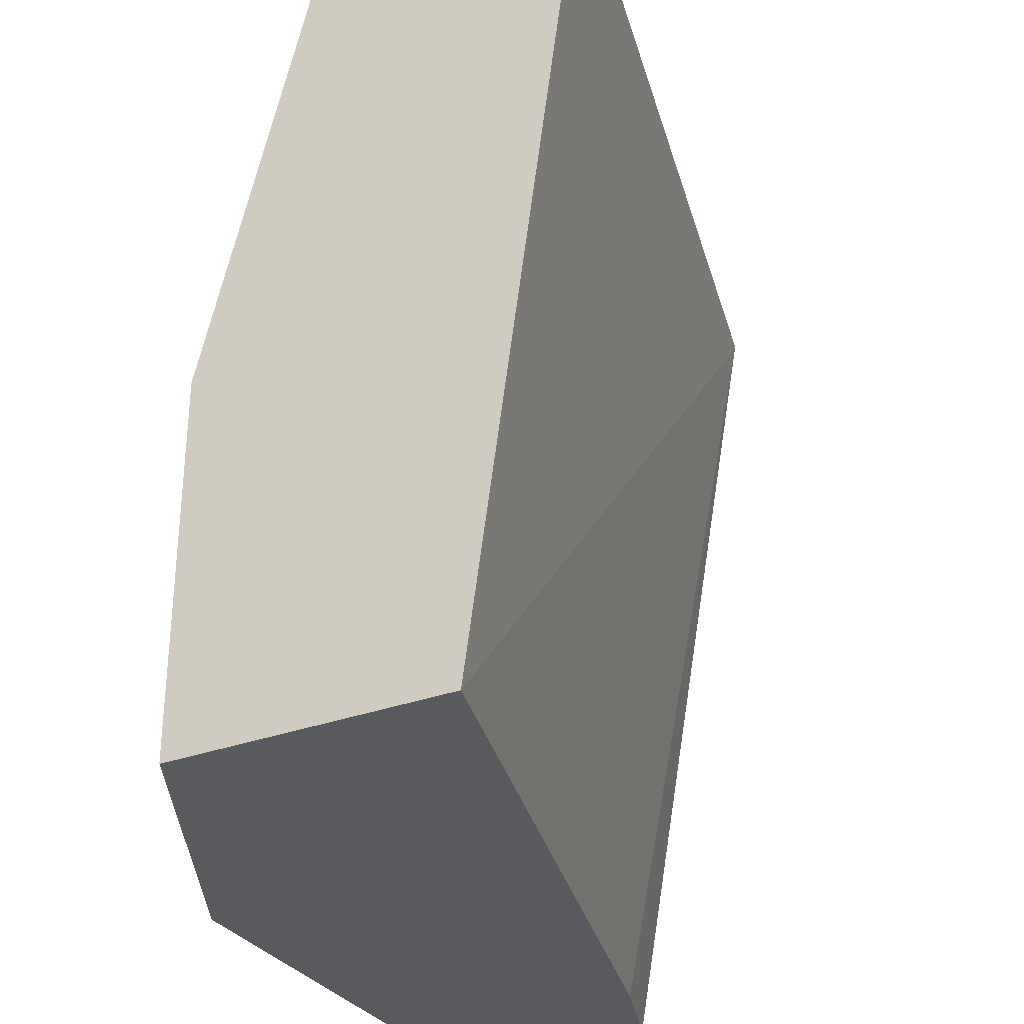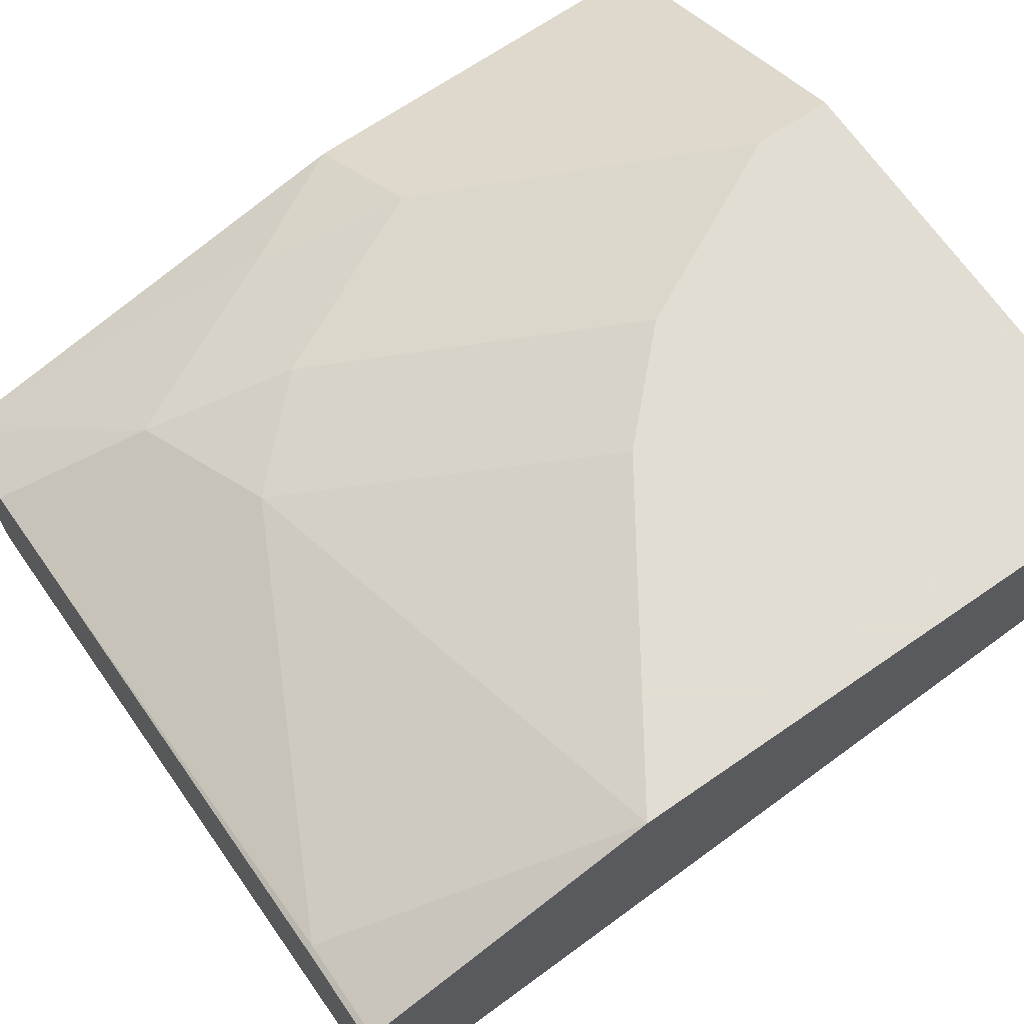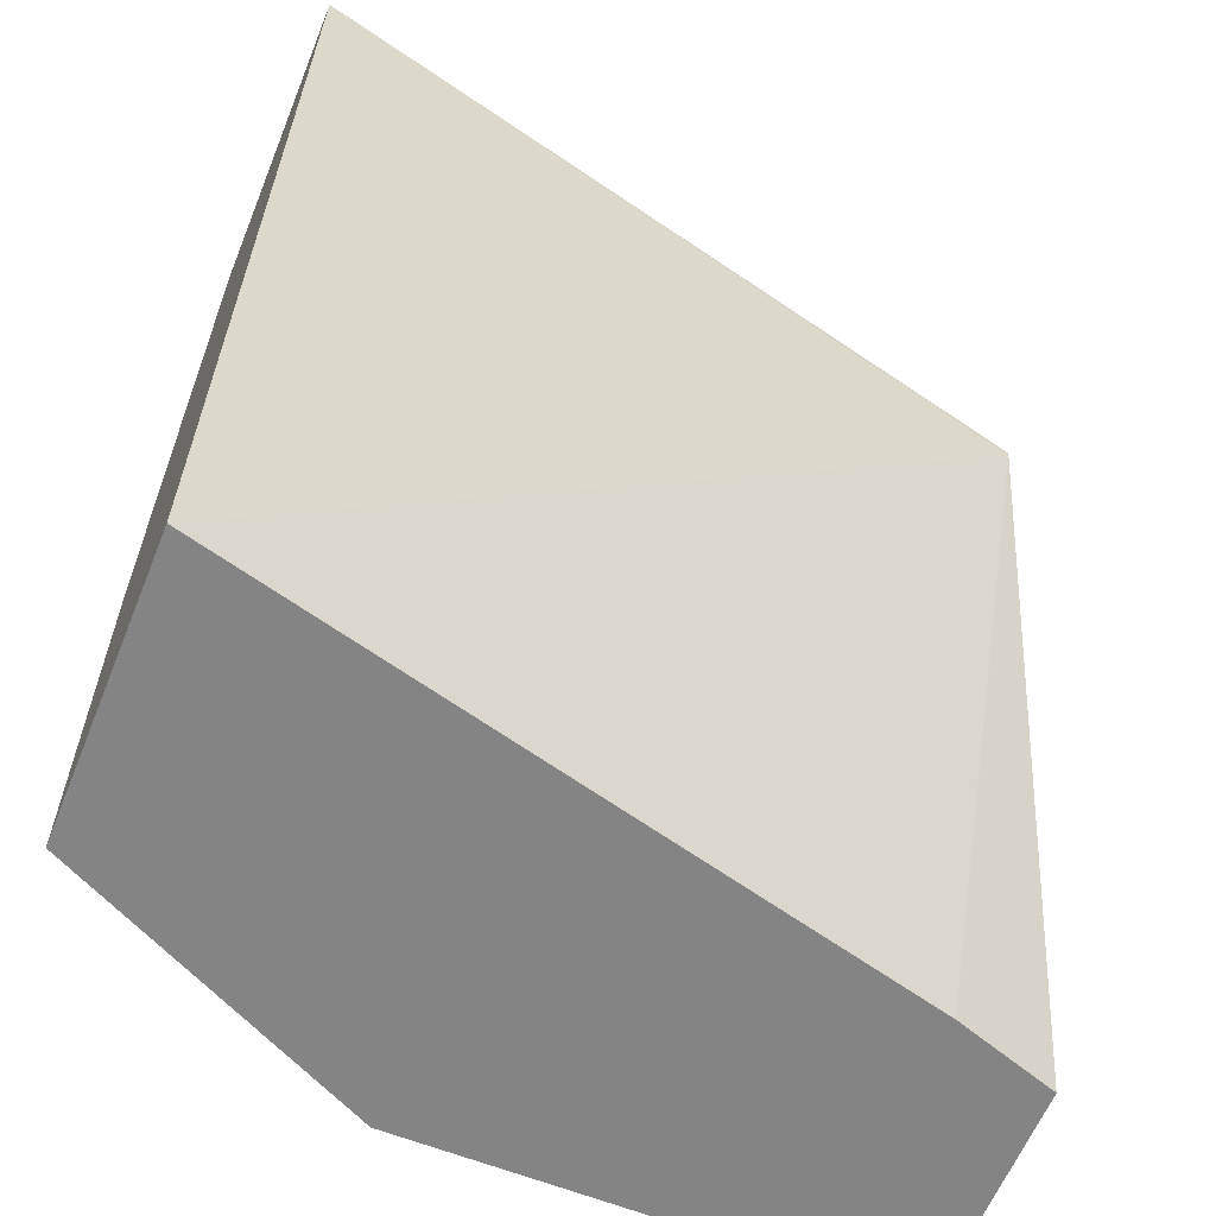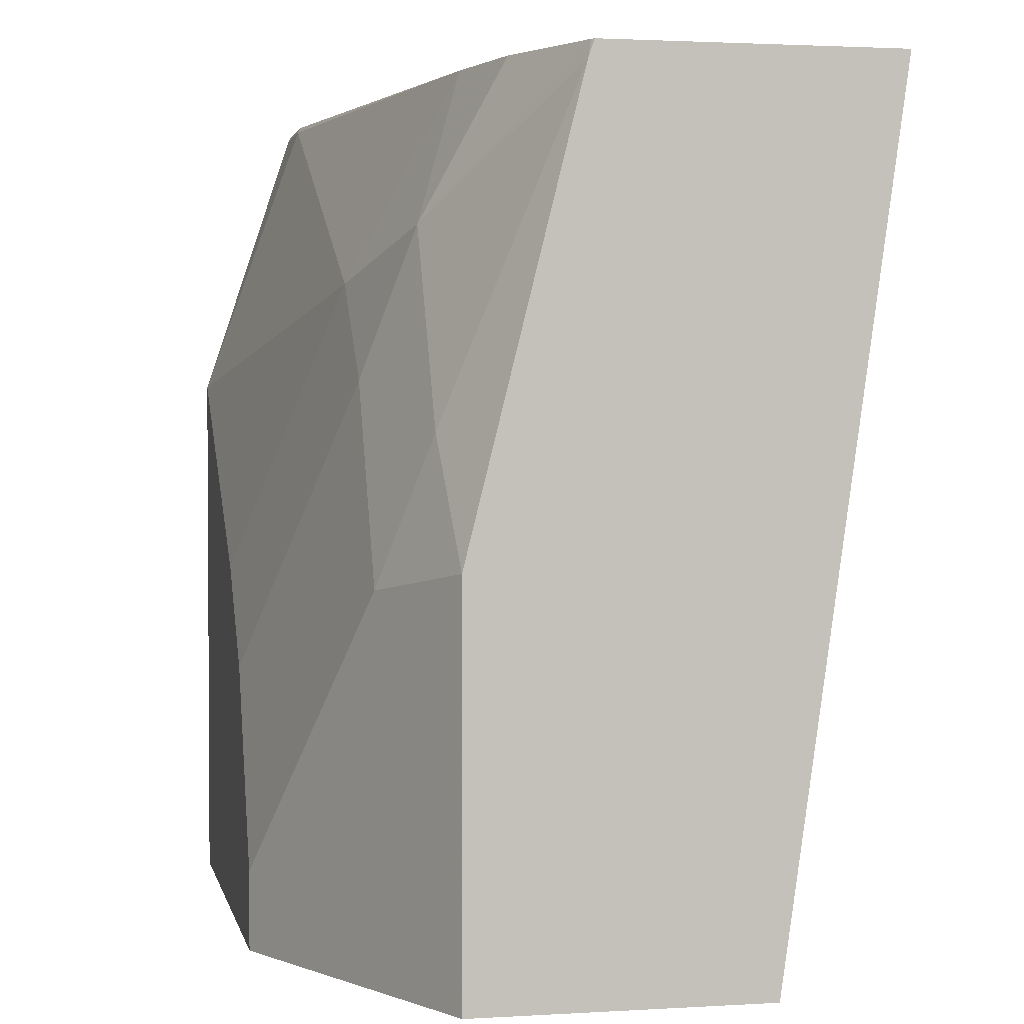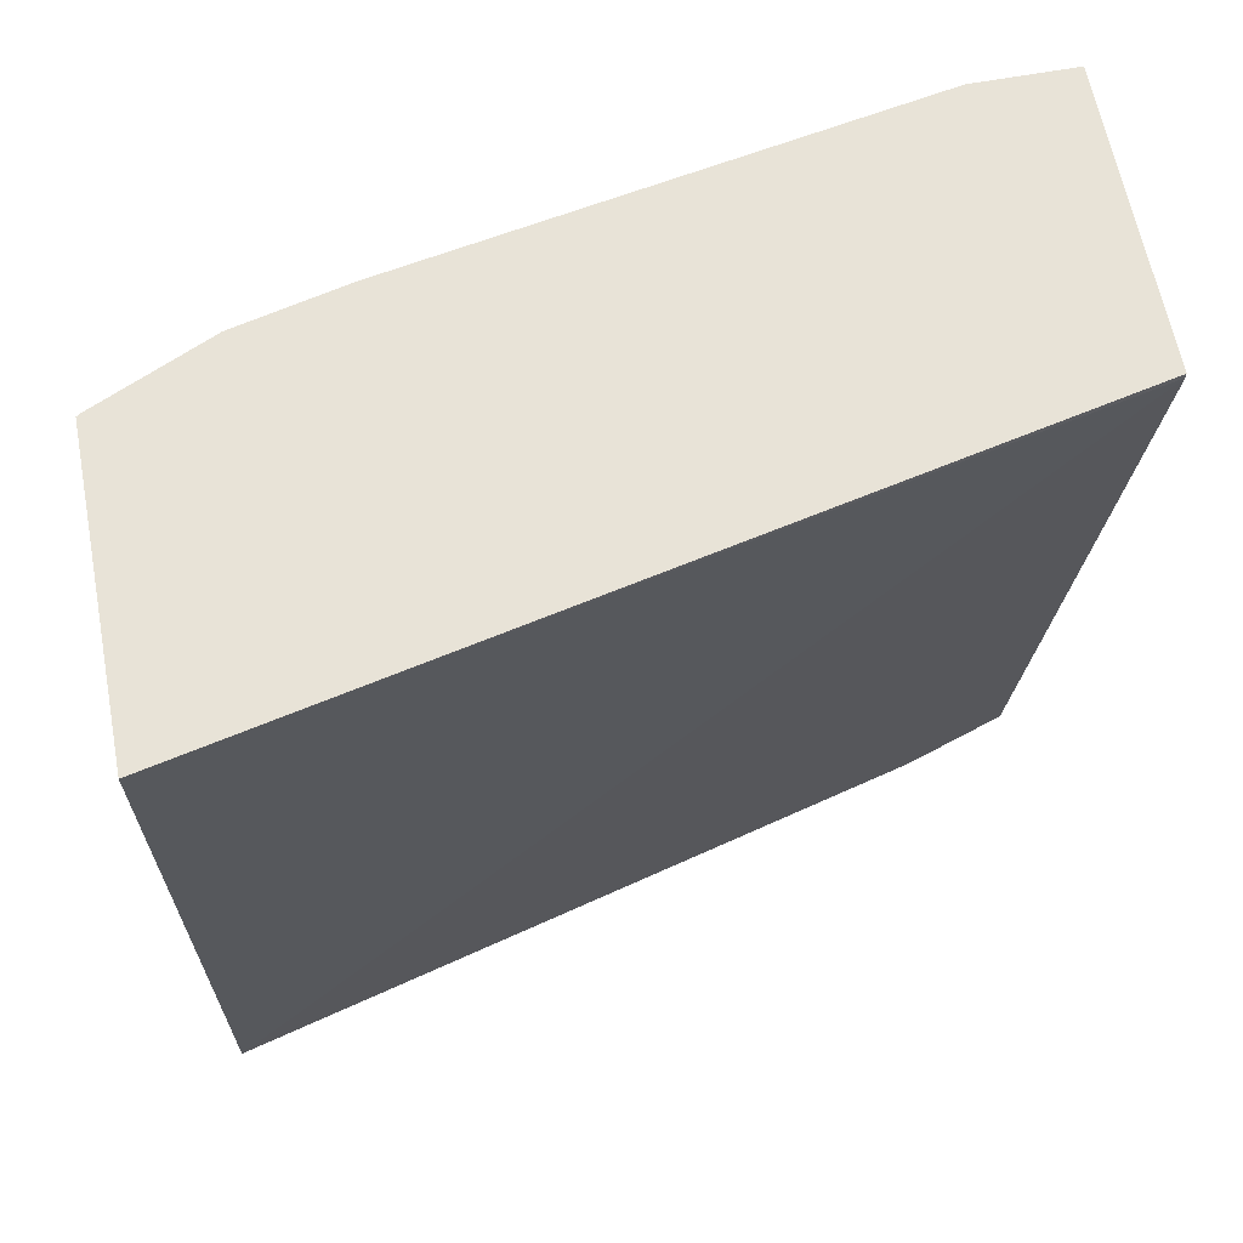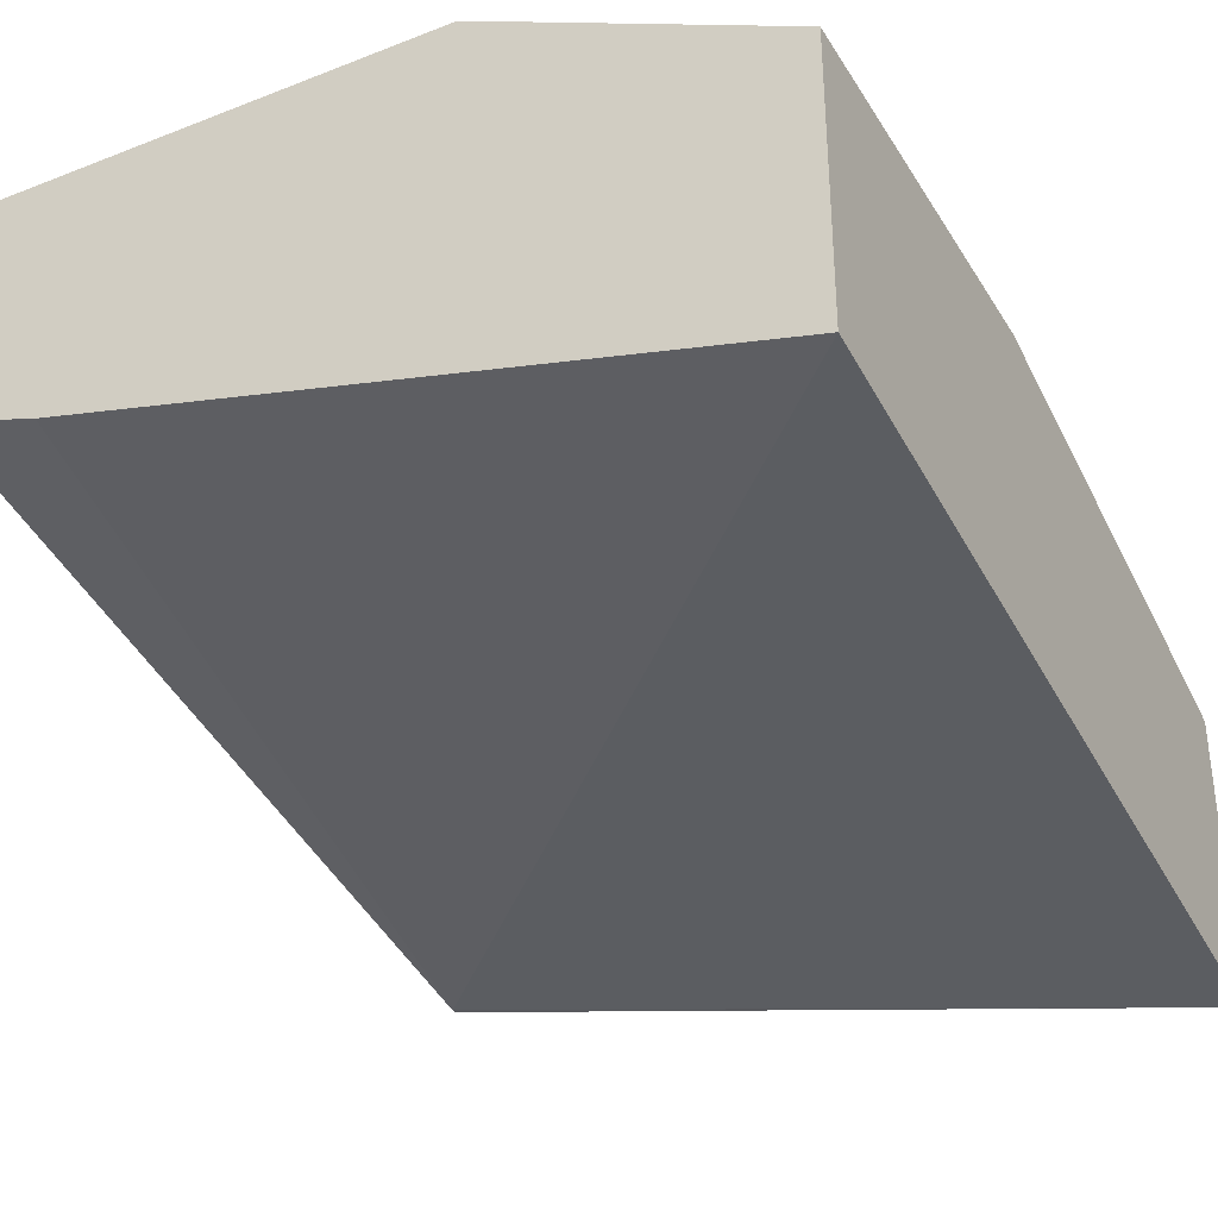
<metadata>
{"format":"obj","ext":"obj","renderer":"f3d","projection":"perspective","resolution":1024,"background":"white","views":[{"elev":-31.5,"azim":117.8,"up":"+Y"},{"elev":68.1,"azim":-124.7,"up":"+Z"},{"elev":-61.4,"azim":157.9,"up":"+Y"},{"elev":2.2,"azim":78.2,"up":"+Y"},{"elev":61.6,"azim":169.3,"up":"+Y"},{"elev":-34.7,"azim":27.5,"up":"+Z"}]}
</metadata>
<code>
v -8.565e-05 -0.2611 0.6207
v 0.03555 -0.2611 0.6089
v -8.565e-05 -0.2611 0.7012
v -8.565e-05 0.03339 0.5677
v 0.2746 -0.2611 0.5468
v 0.1669 -0.2611 0.7012
v -8.565e-05 -0.06691 0.7012
v -8.565e-05 0.0353 0.5677
v 0.2746 0.0353 0.5054
v 0.2746 -0.2611 0.6474
v 0.2732 -0.2611 0.6481
v 0.1669 -0.2337 0.7012
v 2.192e-05 -0.06679 0.7012
v -8.565e-05 -0.06656 0.7011
v -8.565e-05 0.0353 0.6669
v 0.2746 0.0353 0.6065
v 0.2746 -0.1261 0.6474
v 0.2337 -0.1336 0.6678
v 0.1336 -0.1669 0.7012
v 0.1669 -0.0334 0.6678
v 0.1002 -5.33e-06 0.6678
v 0.0334 0.03339 0.6678
v -8.565e-05 0.03339 0.6678
v 0.1002 -0.1336 0.7012
v 0.03245 0.0353 0.6669
v 0.2734 0.0353 0.6073
v 0.2746 0.02933 0.6085
v 0.2746 -0.1217 0.6463
v 0.2504 -0.0835 0.6511
v 0.2003 -0.06679 0.6678
v 0.217 -0.01672 0.6511
v 0.1999 0.0353 0.634
v 0.2356 0.0353 0.6251
v 0.2746 0.00748 0.614
v 0.2746 -0.1042 0.6419
f 17 28 29
f 16 26 27
f 15 22 25
f 15 23 22
f 13 24 20
f 13 23 14
f 12 18 19
f 13 21 22
f 12 17 18
f 17 29 18
f 11 17 12
f 10 17 11
f 13 22 23
f 18 29 30
f 27 31 29
f 19 30 24
f 31 33 32
f 8 16 9
f 29 35 34
f 29 31 30
f 28 35 29
f 27 29 34
f 18 30 19
f 26 31 27
f 22 32 25
f 21 32 22
f 20 32 21
f 20 31 32
f 20 30 31
f 20 24 30
f 26 33 31
f 8 26 16
f 13 20 21
f 8 32 33
f 8 33 26
f 1 2 5
f 1 10 11
f 1 11 6
f 1 6 3
f 1 3 7
f 1 7 14
f 1 14 23
f 1 23 15
f 1 15 8
f 1 8 4
f 1 4 2
f 2 4 5
f 3 6 12
f 3 12 19
f 1 5 10
f 3 24 13
f 3 19 24
f 7 13 14
f 6 11 12
f 5 17 10
f 5 28 17
f 5 35 28
f 8 15 25
f 5 27 34
f 3 13 7
f 5 34 35
f 4 8 9
f 8 25 32
f 5 9 16
f 5 16 27
f 4 9 5

</code>
